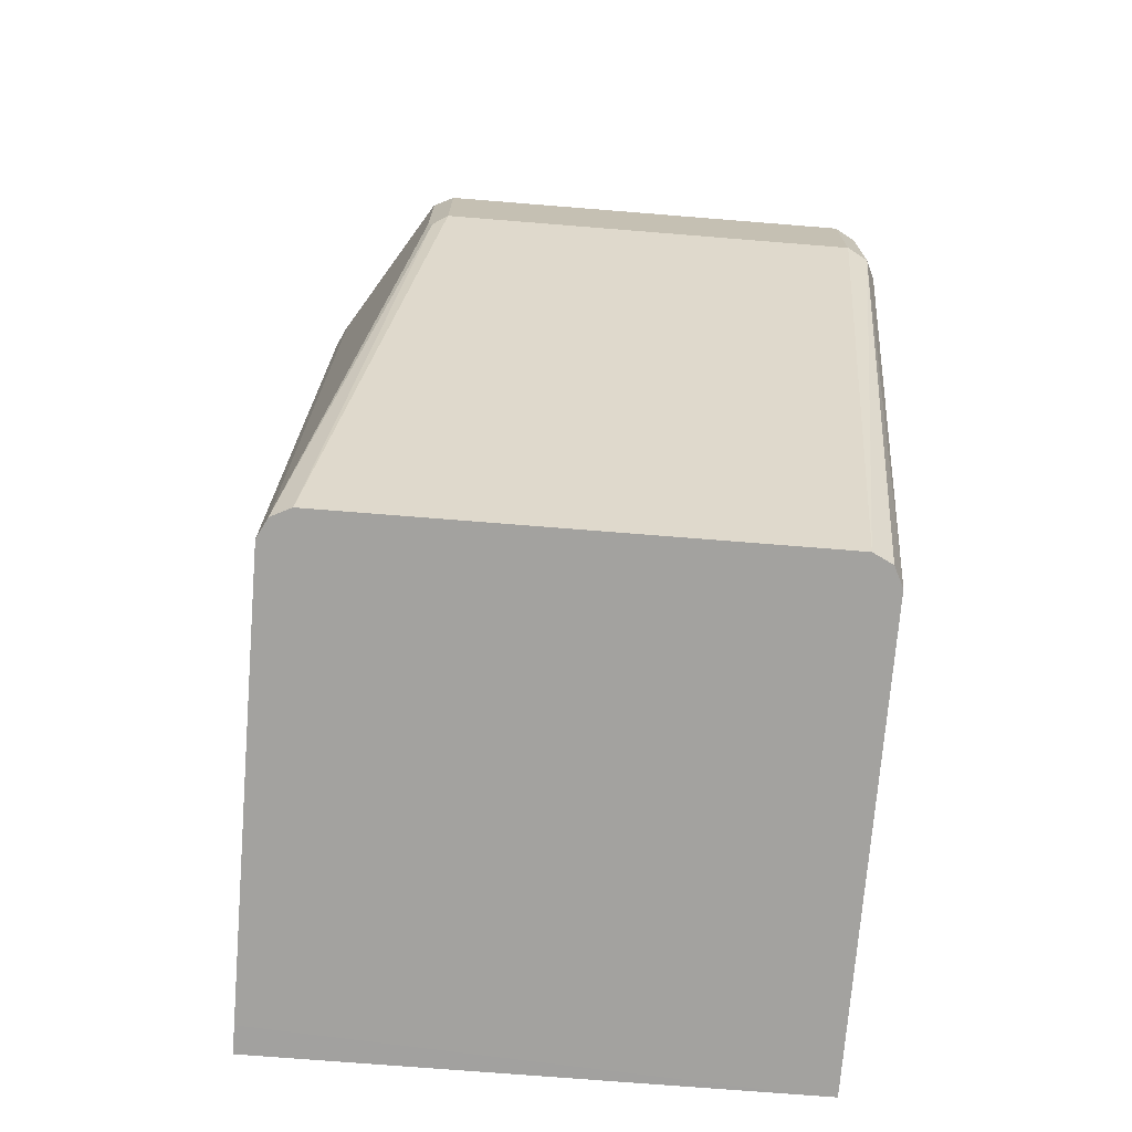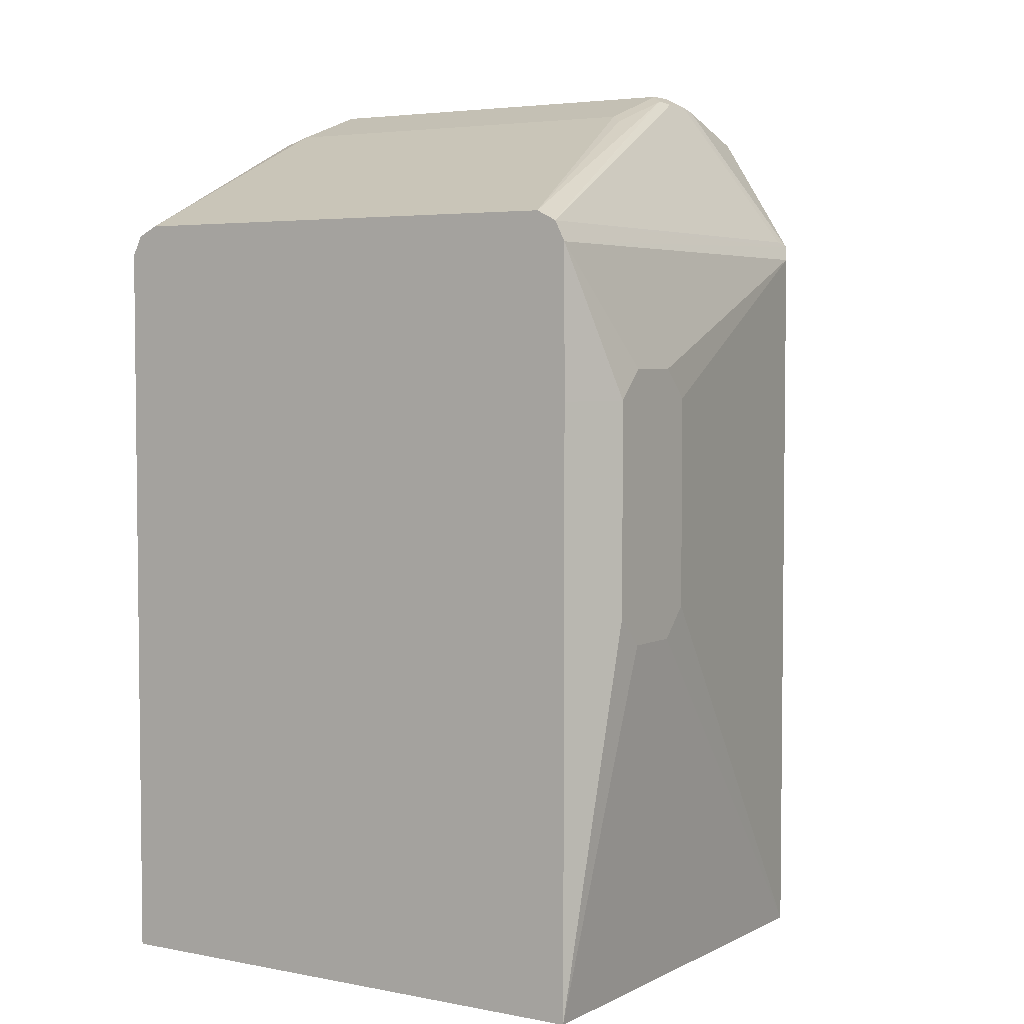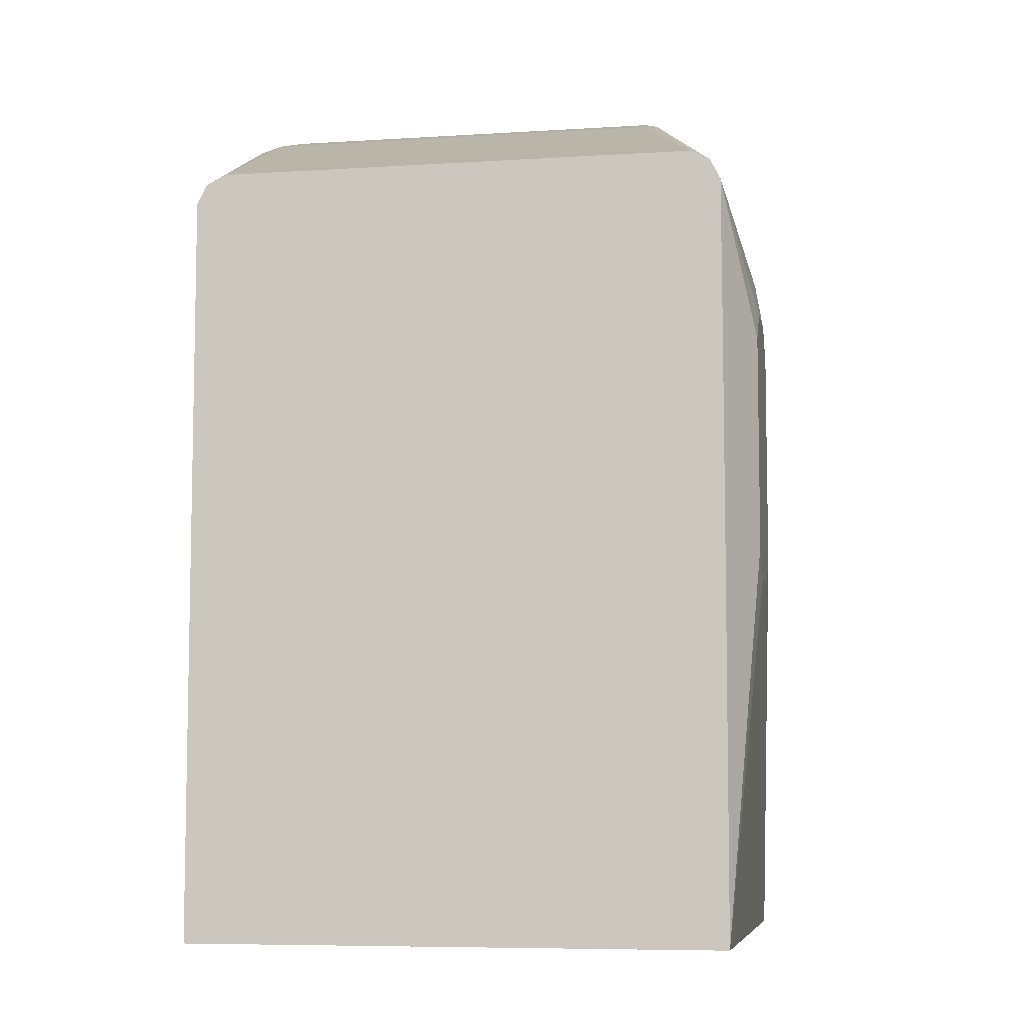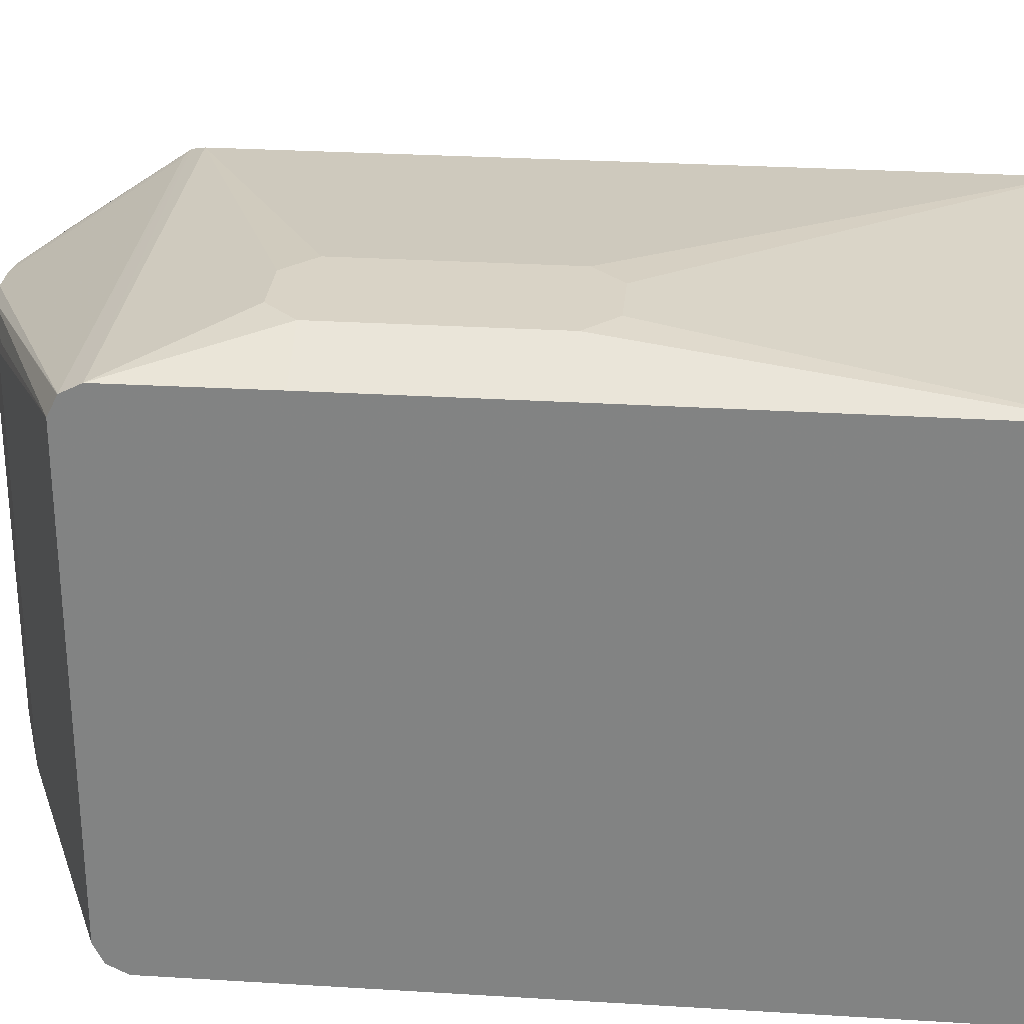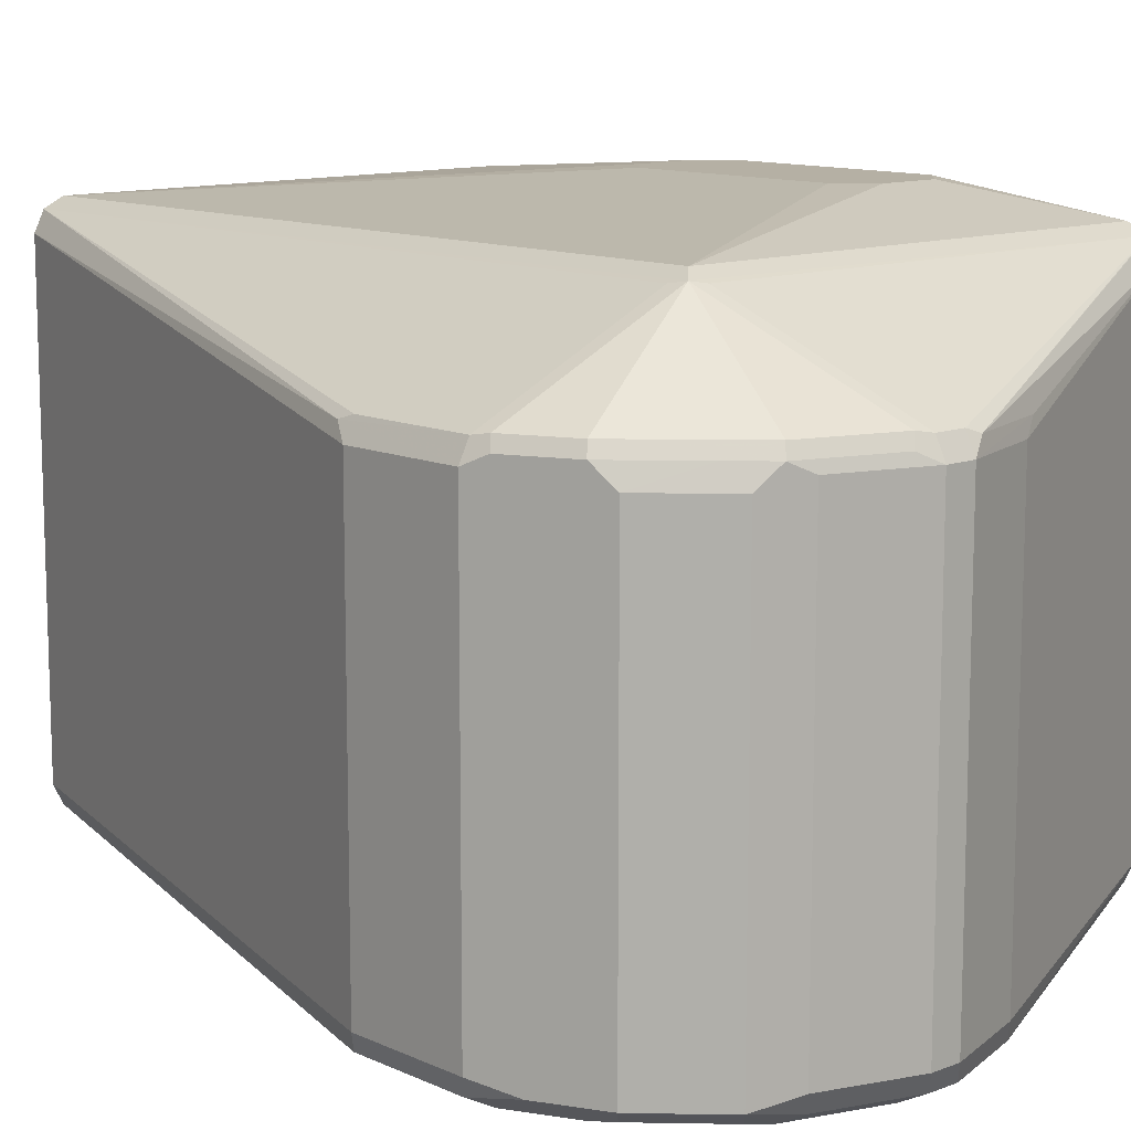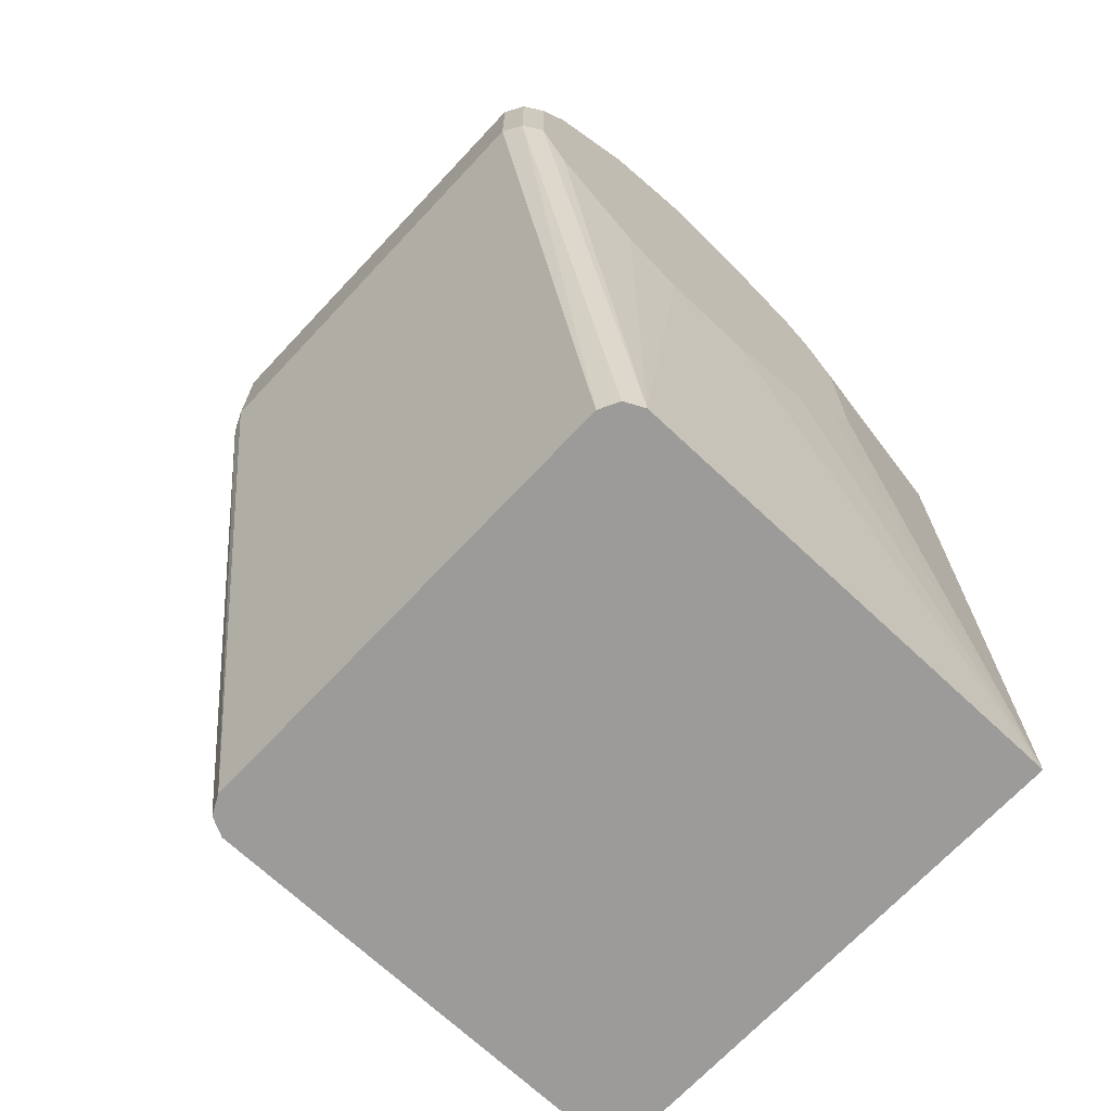
<metadata>
{"format":"obj","ext":"obj","renderer":"f3d","projection":"perspective","resolution":1024,"background":"white","views":[{"elev":-72.4,"azim":-94.6,"up":"+Z"},{"elev":4.1,"azim":122.7,"up":"+Z"},{"elev":-7.2,"azim":100.4,"up":"+Z"},{"elev":28.3,"azim":95.3,"up":"+Y"},{"elev":11.6,"azim":-42.6,"up":"+Y"},{"elev":-69.9,"azim":-43.2,"up":"+Z"}]}
</metadata>
<code>
v -0.8213 -0.1964 0.482
v -0.8154 -0.2083 0.4761
v -0.8124 -0.2053 0.491
v -0.8094 -0.2023 0.5059
v -0.8213 0.05353 0.482
v -0.8213 -0.1964 0.4107
v -0.8034 -0.2143 0.482
v -0.8154 -0.2083 0.4047
v -0.8094 0.04759 0.5059
v -0.7915 -0.2023 0.5416
v -0.8154 0.05951 0.494
v -0.8124 0.06695 0.491
v -0.8154 0.06545 0.482
v -0.8168 0.06248 0.4017
v -0.8213 0.05353 0.4107
v -0.732 -0.1785 0.0534
v -0.8034 -0.2143 0.4107
v -0.7856 -0.2143 0.5178
v -0.7319 -0.1789 0.0534
v -0.7261 -0.1904 0.0534
v -0.7142 -0.1964 0.0534
v -0.7915 0.04759 0.5416
v -0.7826 -0.2113 0.5327
v -0.7469 -0.2113 0.5684
v -0.7558 -0.2023 0.5773
v -0.7975 0.05951 0.5297
v -0.7231 0.1205 0.5089
v -0.7945 0.06695 0.5267
v -0.7261 0.119 0.4999
v -0.726 0.1191 0.0534
v -0.8154 0.06545 0.4107
v -0.7261 0.119 0.0534
v -0.732 0.1072 0.0534
v -0.732 0.1071 0.0534
v -0.7856 -0.2143 0.375
v -0.7677 -0.2143 0.5356
v -0.4291 -0.1964 0.0534
v -0.6963 -0.2143 0.3036
v -0.732 -0.2143 0.3214
v -0.7677 -0.2143 0.3571
v -0.7558 0.04759 0.5773
v -0.7618 0.05951 0.5654
v -0.732 -0.2143 0.5714
v -0.741 -0.2053 0.5803
v -0.732 -0.1964 0.5892
v -0.7588 0.06695 0.5624
v -0.741 0.06695 0.5803
v -0.6874 0.06695 0.5981
v -0.6785 0.06545 0.6011
v -0.7142 0.119 0.5118
v -0.4291 0.119 0.5118
v -0.4291 0.125 0.4999
v -0.7142 0.125 0.4999
v -0.7142 0.125 0.0534
v -0.4291 -0.1964 0.4999
v -0.5357 -0.2143 0.3928
v -0.5535 -0.2143 0.3571
v -0.5892 -0.2143 0.3214
v -0.6428 -0.2143 0.3036
v -0.4291 -0.1863 0.0534
v -0.7439 0.05951 0.5832
v -0.6785 -0.2143 0.5892
v -0.6725 -0.2083 0.6011
v -0.7261 -0.2083 0.5832
v -0.6874 -0.2053 0.5981
v -0.6785 -0.1964 0.6071
v -0.732 0.05353 0.5892
v -0.6904 0.05951 0.6011
v -0.6785 0.05353 0.6071
v -0.6606 0.06545 0.6011
v -0.6517 0.06248 0.6026
v -0.4291 0.1187 0.512
v -0.4291 0.1253 0.4103
v -0.4642 0.1428 0.4107
v -0.4821 0.1428 0.4285
v -0.5178 0.1428 0.4285
v -0.5357 0.1428 0.4107
v -0.5357 0.1428 0.2857
v -0.5178 0.1428 0.2679
v -0.4462 0.125 0.0534
v -0.4291 -0.1904 0.5118
v -0.5513 -0.2098 0.5535
v -0.5714 -0.2143 0.5535
v -0.5535 -0.2143 0.5356
v -0.5357 -0.2143 0.4999
v -0.4291 0.125 0.05345
v -0.6606 -0.2143 0.5892
v -0.6547 -0.2083 0.6011
v -0.6606 -0.1964 0.6071
v -0.6606 0.05353 0.6071
v -0.5982 0.06248 0.5847
v -0.4291 0.1071 0.5178
v -0.4291 0.1253 0.2684
v -0.4642 0.1428 0.2857
v -0.4821 0.1428 0.2679
v -0.4291 -0.1791 0.5175
v -0.6011 -0.2083 0.5832
v -0.5654 -0.2083 0.5654
v -0.6071 -0.2143 0.5714
v -0.6071 -0.1964 0.5892
v -0.6071 0.05353 0.5892
v -0.4291 -0.1785 0.5178
f 44 64 63
f 44 63 65
f 48 68 69
f 44 65 66
f 44 66 45
f 45 66 69
f 45 69 67
f 47 61 68
f 47 68 48
f 48 69 49
f 51 70 71
f 53 76 77
f 49 51 50
f 49 69 90
f 49 90 70
f 51 71 72
f 52 73 74
f 52 74 75
f 52 75 76
f 43 64 44
f 52 76 53
f 49 70 51
f 43 63 64
f 37 60 86
f 42 47 46
f 27 53 54
f 53 77 78
f 27 54 30
f 27 30 29
f 30 32 31
f 37 55 85
f 37 85 56
f 37 56 57
f 37 57 58
f 37 58 59
f 37 86 93
f 37 93 73
f 37 73 52
f 37 52 51
f 37 51 72
f 37 72 92
f 37 92 102
f 37 102 96
f 37 96 81
f 37 81 55
f 42 61 47
f 43 62 63
f 53 78 54
f 81 96 97
f 54 79 95
f 74 76 75
f 80 95 86
f 27 52 53
f 81 97 98
f 81 98 82
f 82 98 83
f 83 98 99
f 86 95 94
f 86 94 93
f 87 99 88
f 74 77 76
f 88 99 97
f 88 100 89
f 89 100 101
f 89 101 90
f 90 101 91
f 91 101 92
f 92 101 100
f 92 100 102
f 96 102 97
f 97 99 98
f 97 102 100
f 88 97 100
f 54 78 79
f 74 78 77
f 74 95 79
f 54 95 80
f 55 81 82
f 55 82 83
f 55 83 84
f 55 84 85
f 60 80 86
f 61 67 69
f 61 69 68
f 62 87 88
f 62 88 63
f 74 79 78
f 63 88 89
f 63 66 65
f 66 89 90
f 66 90 69
f 70 90 71
f 71 90 91
f 71 91 92
f 71 92 72
f 73 93 94
f 73 94 74
f 74 94 95
f 63 89 66
f 27 51 52
f 21 40 35
f 27 49 50
f 7 35 40
f 7 40 39
f 7 39 38
f 7 38 59
f 7 59 58
f 7 58 57
f 7 57 56
f 7 56 85
f 7 85 84
f 7 84 83
f 7 83 99
f 27 50 51
f 7 87 62
f 7 62 43
f 7 43 36
f 7 36 18
f 8 16 19
f 8 19 20
f 8 20 21
f 8 21 17
f 9 22 26
f 7 17 35
f 9 26 11
f 6 16 8
f 6 15 34
f 1 2 3
f 1 3 4
f 1 4 9
f 1 9 11
f 1 11 5
f 1 5 15
f 1 15 6
f 1 6 8
f 1 8 2
f 2 7 3
f 2 8 17
f 2 17 7
f 3 7 4
f 4 7 18
f 4 18 10
f 4 10 22
f 4 22 9
f 5 11 12
f 5 12 13
f 5 13 14
f 5 14 15
f 6 34 16
f 10 18 23
f 7 99 87
f 10 24 25
f 21 37 59
f 21 59 38
f 21 38 39
f 21 39 40
f 22 41 61
f 22 61 42
f 22 42 26
f 23 36 43
f 23 43 24
f 10 23 24
f 25 43 44
f 25 44 45
f 25 45 67
f 25 67 61
f 25 61 41
f 26 42 46
f 26 46 28
f 27 28 46
f 27 46 47
f 27 47 48
f 27 48 49
f 18 36 23
f 17 21 35
f 24 43 25
f 16 21 20
f 16 20 19
f 10 25 41
f 10 41 22
f 11 26 28
f 11 28 12
f 12 27 29
f 12 28 27
f 13 29 30
f 13 30 31
f 13 31 14
f 14 31 32
f 12 29 13
f 14 33 34
f 14 32 33
f 16 60 37
f 16 80 60
f 16 54 80
f 16 30 54
f 16 37 21
f 16 33 32
f 16 34 33
f 14 34 15
f 16 32 30

</code>
